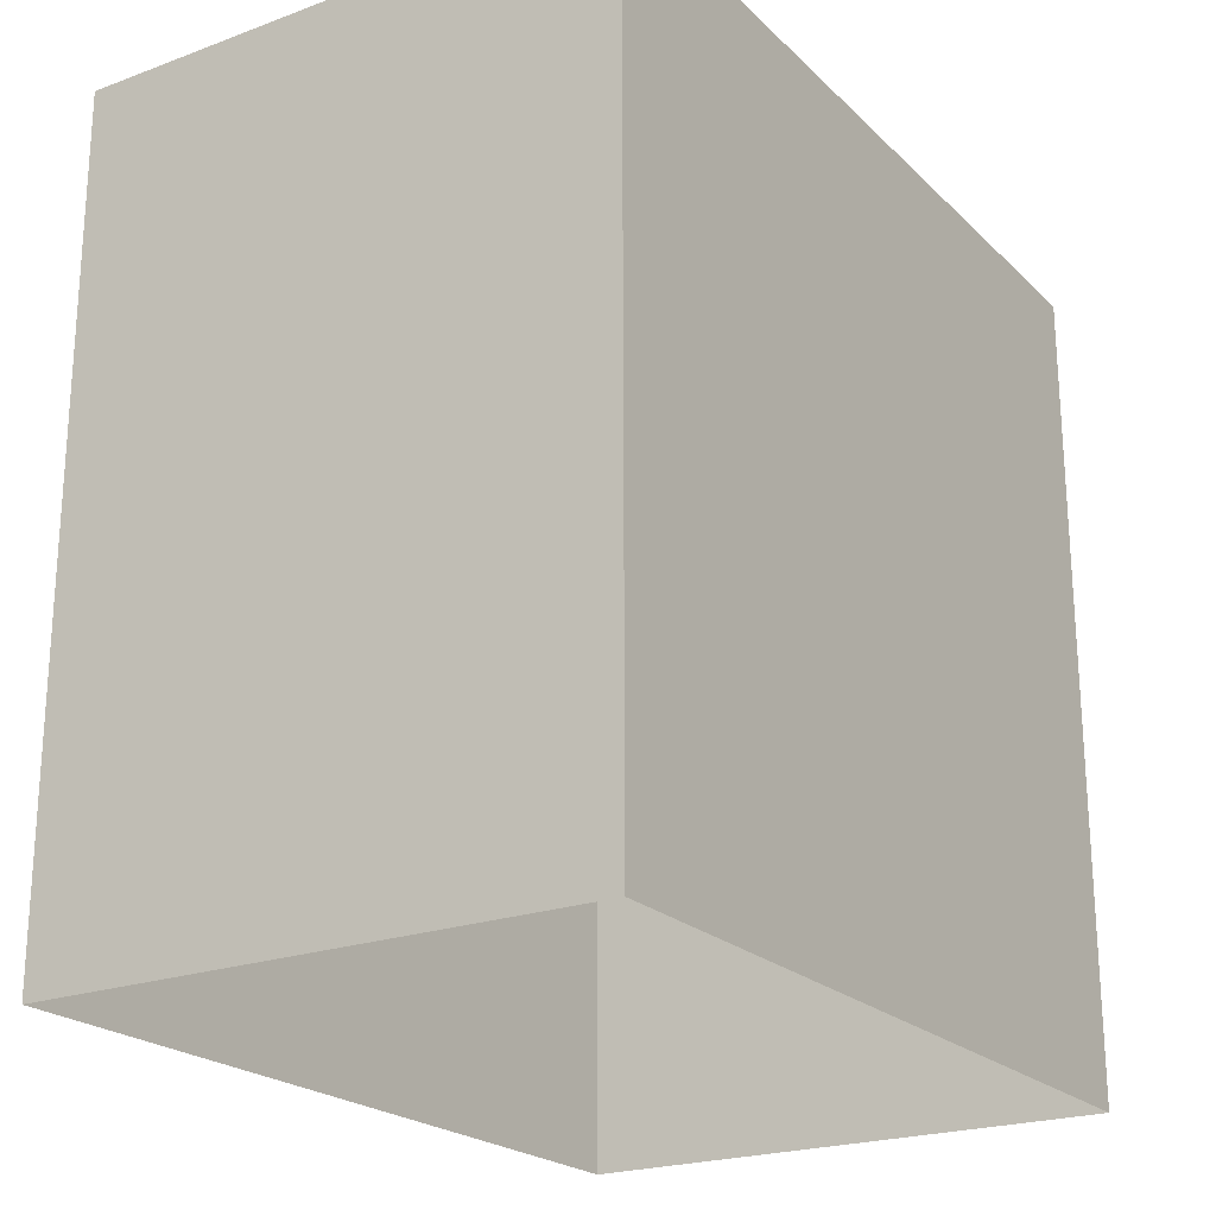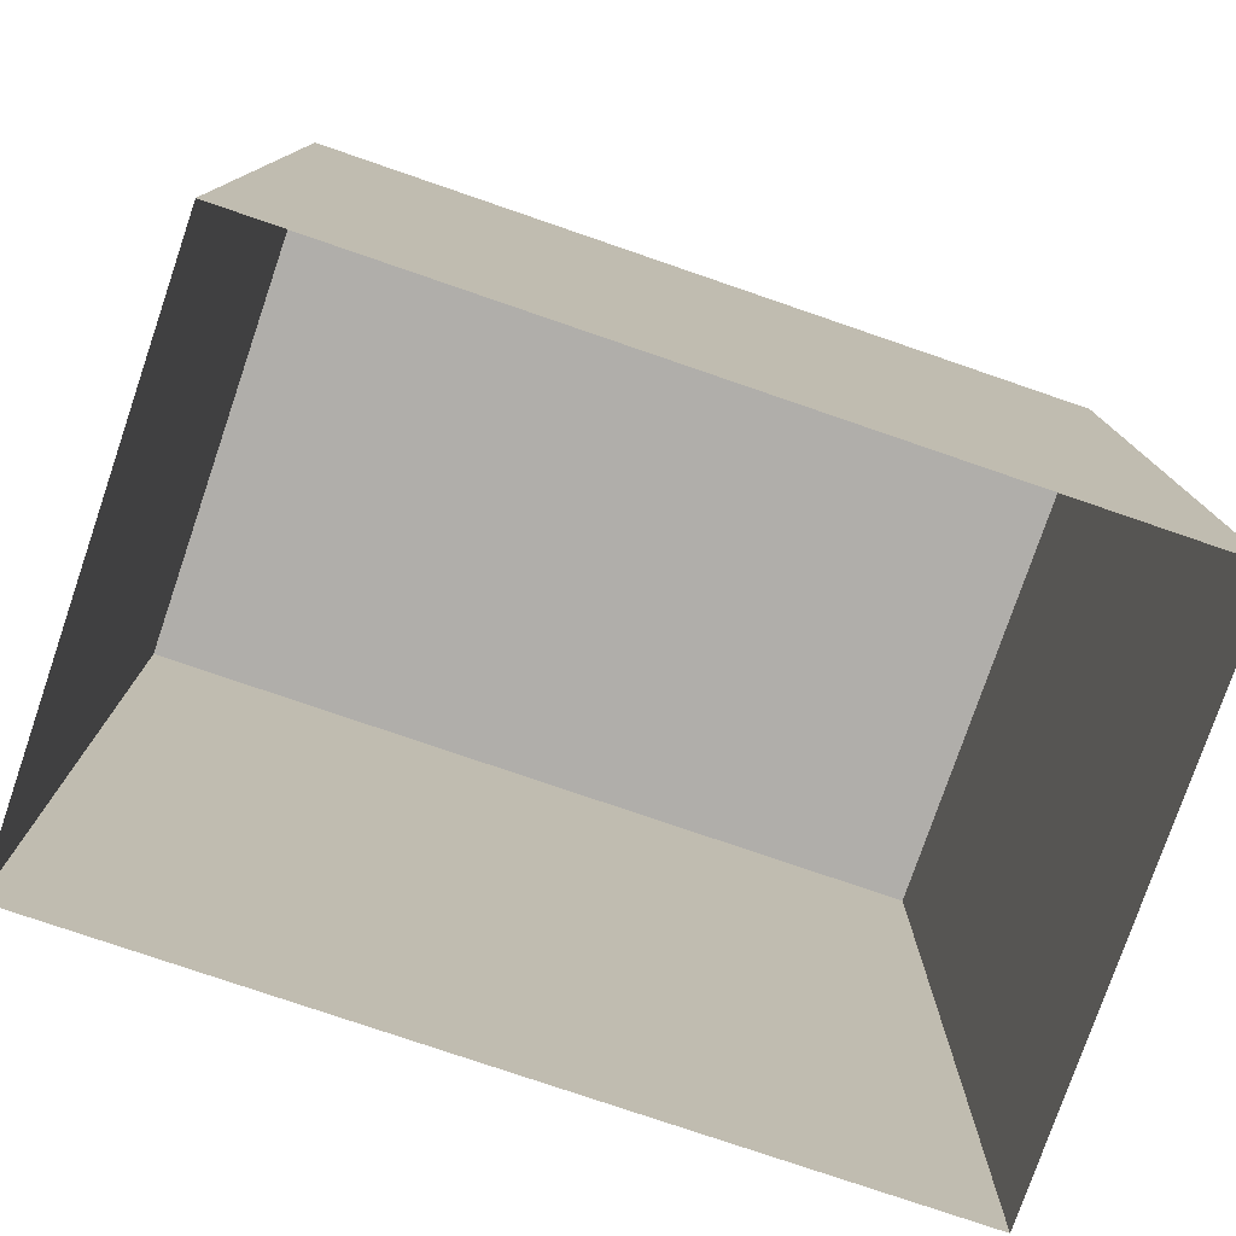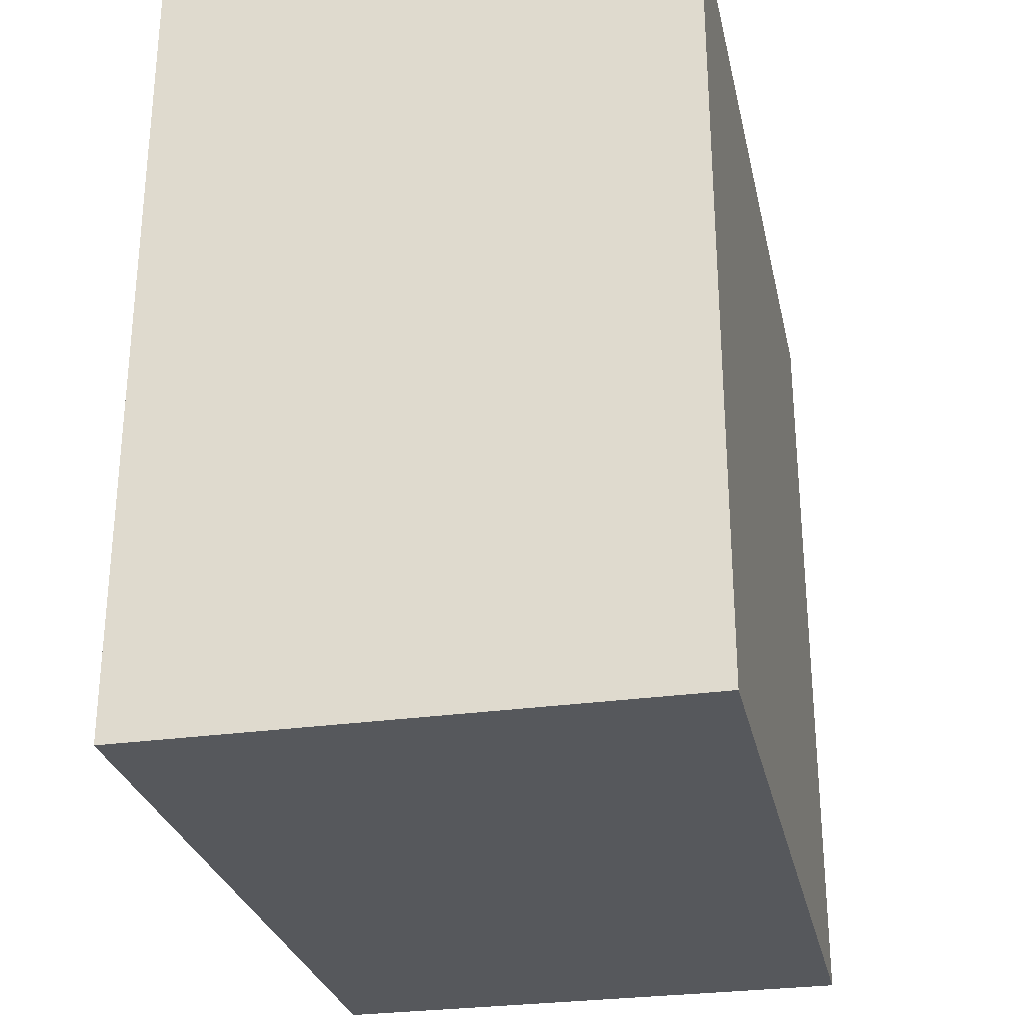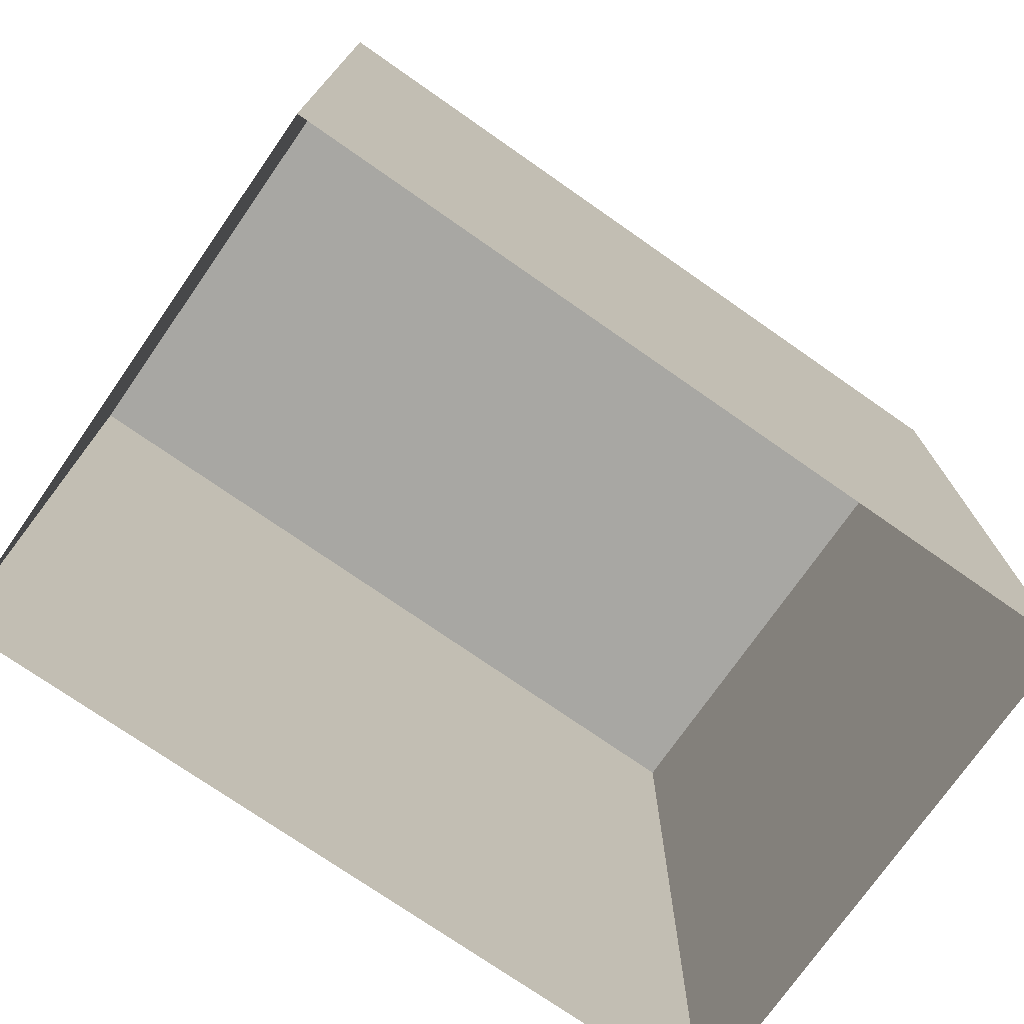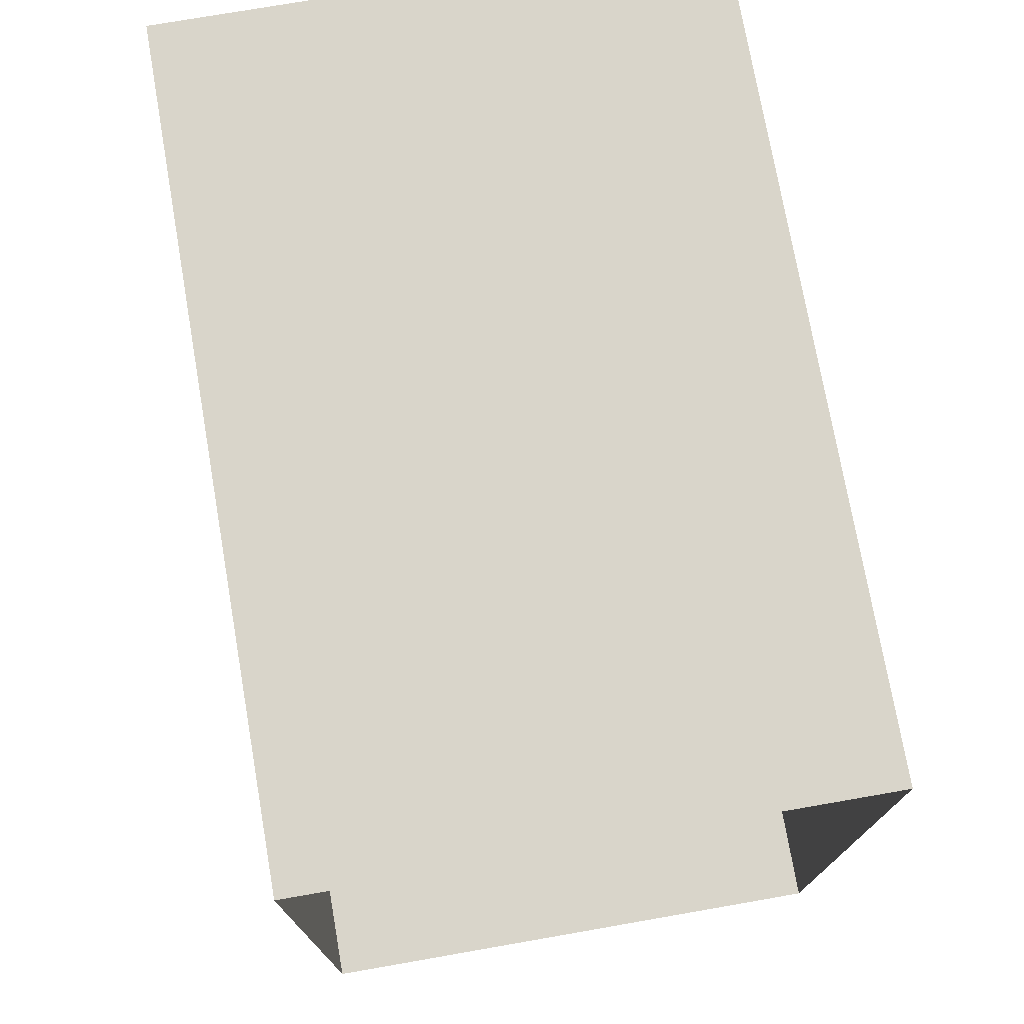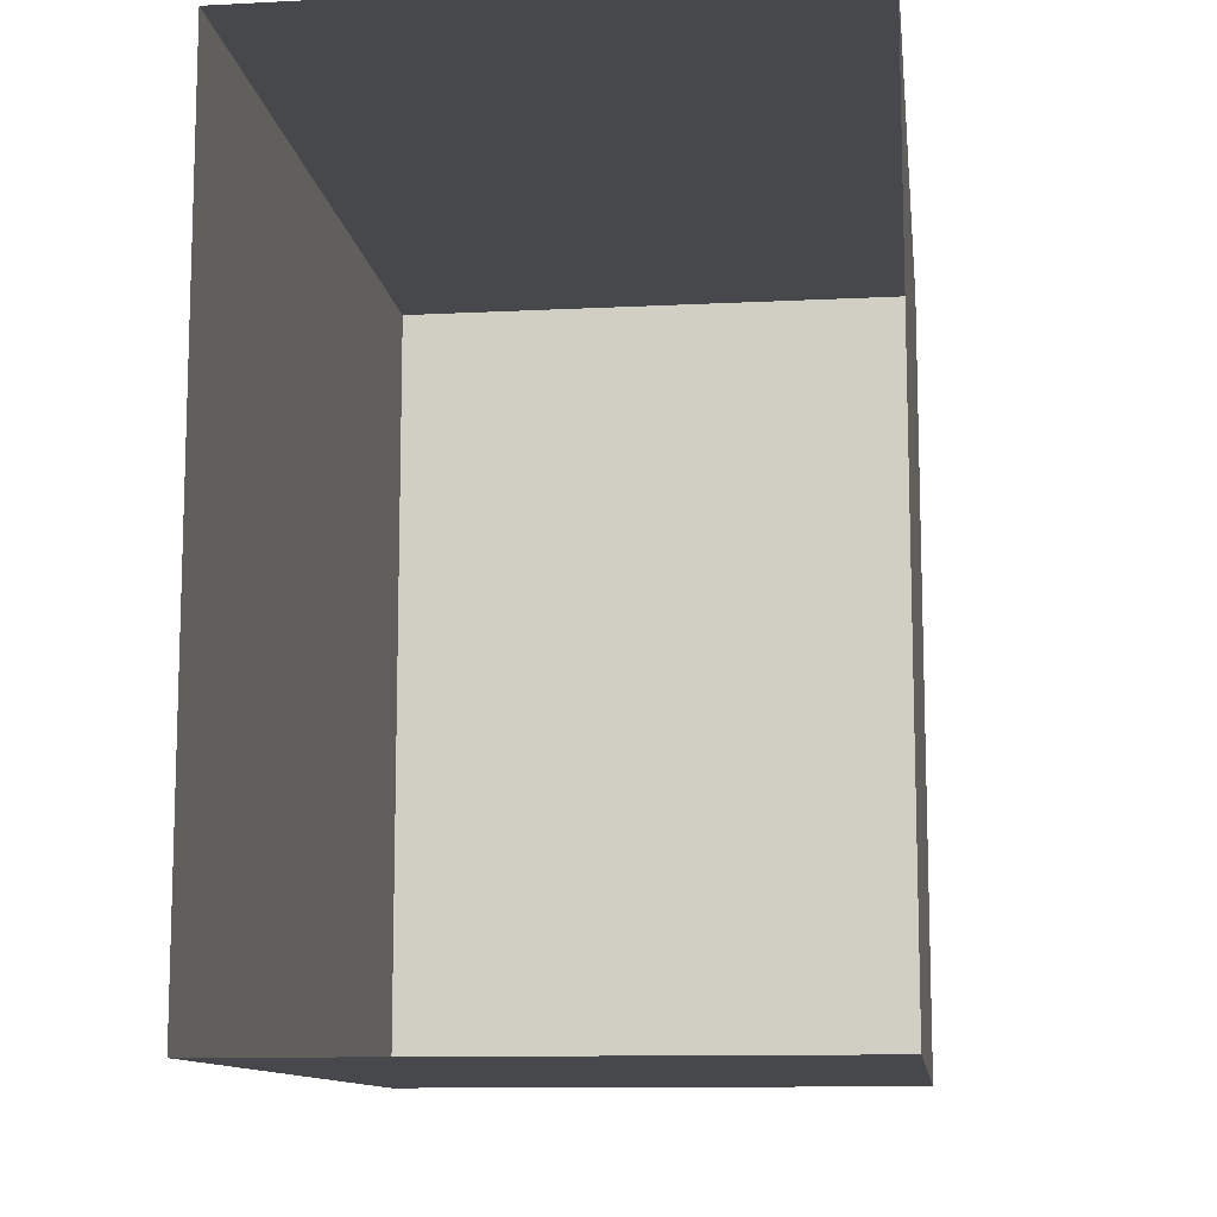
<metadata>
{"format":"obj","ext":"obj","renderer":"f3d","projection":"perspective","resolution":1024,"background":"white","views":[{"elev":-22.2,"azim":32.5,"up":"+Z"},{"elev":-77.8,"azim":71.1,"up":"+Z"},{"elev":-28.4,"azim":12.1,"up":"+Y"},{"elev":-74.5,"azim":-124.9,"up":"+Z"},{"elev":74.6,"azim":170.1,"up":"+Y"},{"elev":-11.2,"azim":-172.9,"up":"+Y"}]}
</metadata>
<code>
g royale_city02_buildings_mesh_1
v -65.03 -3.374 -6.116e-05
v -65.03 -3.404 15
v -65.03 11.58 15
v -65.03 11.61 -6.053e-05
v -65.03 11.61 -6.053e-05
v -65.03 11.58 15
v -75.06 11.58 15
v -75.06 11.61 -6.049e-05
v -75.06 -3.374 -6.113e-05
v -75.06 -3.404 15
v -65.03 -3.404 15
v -65.03 -3.374 -6.116e-05
v -75.06 -3.374 -6.113e-05
v -75.06 11.61 -6.049e-05
v -75.06 11.58 15
v -75.06 -3.404 15
v -75.06 11.58 15
v -65.03 11.58 15
v -65.03 -3.404 15
v -75.06 -3.404 15
g royale_city02_buildings_mesh_1_0
f 3 2 1
f 4 3 1
f 7 6 5
f 8 7 5
f 11 10 9
f 12 11 9
f 15 14 13
f 16 15 13
g royale_city02_buildings_mesh_1_1
f 19 18 17
f 20 19 17

</code>
